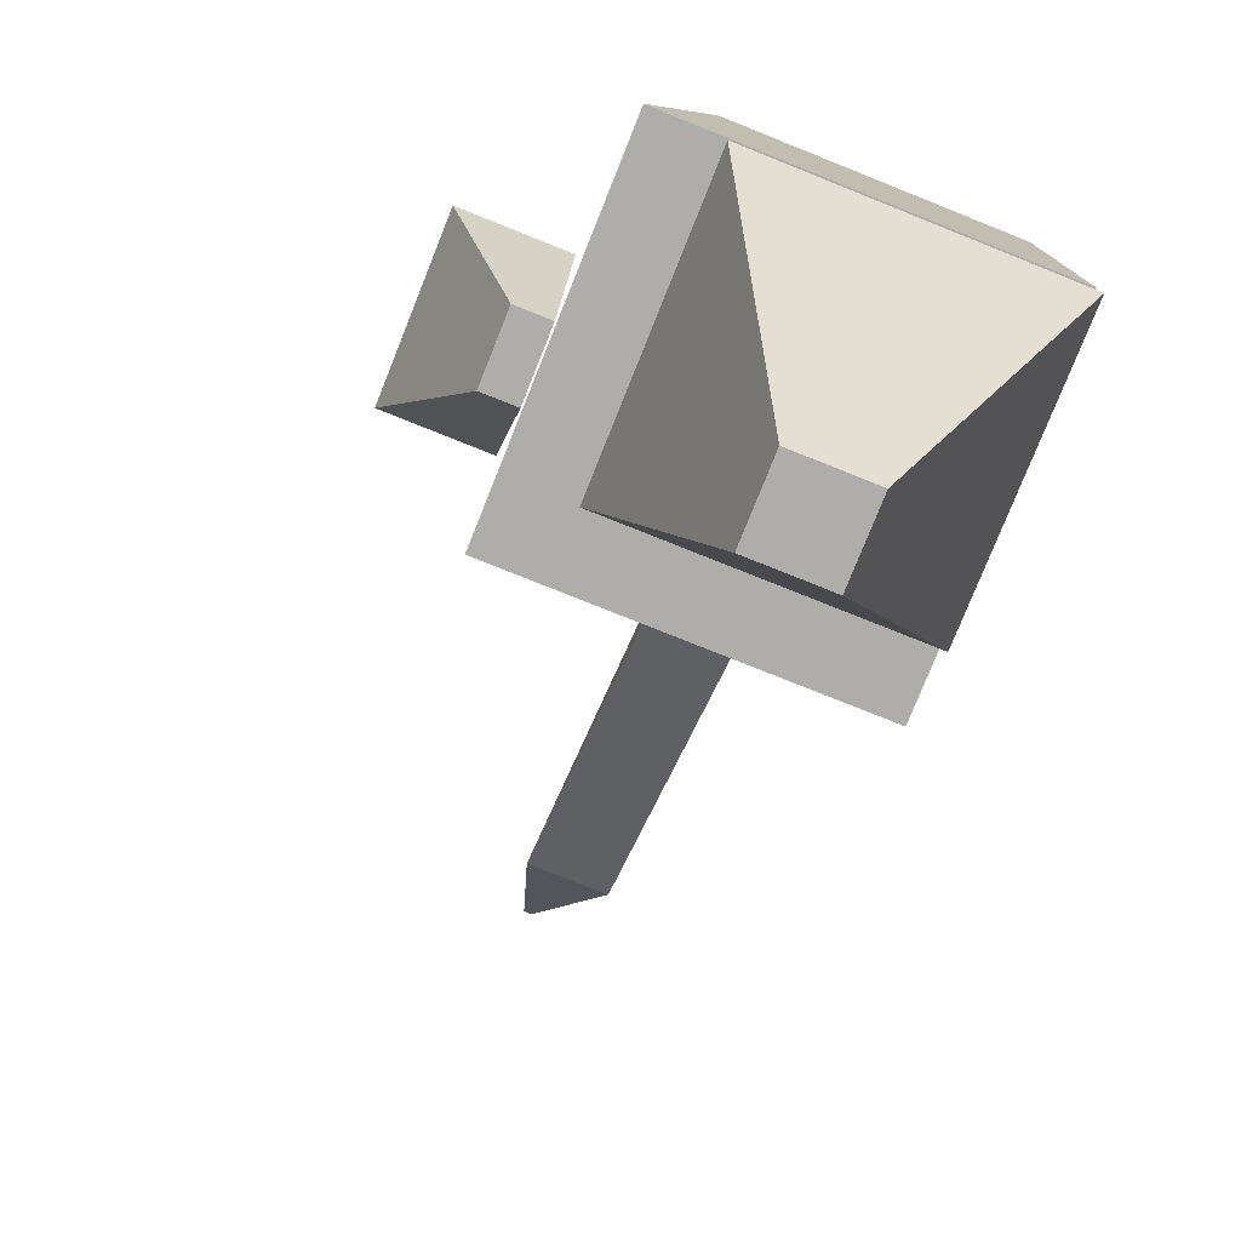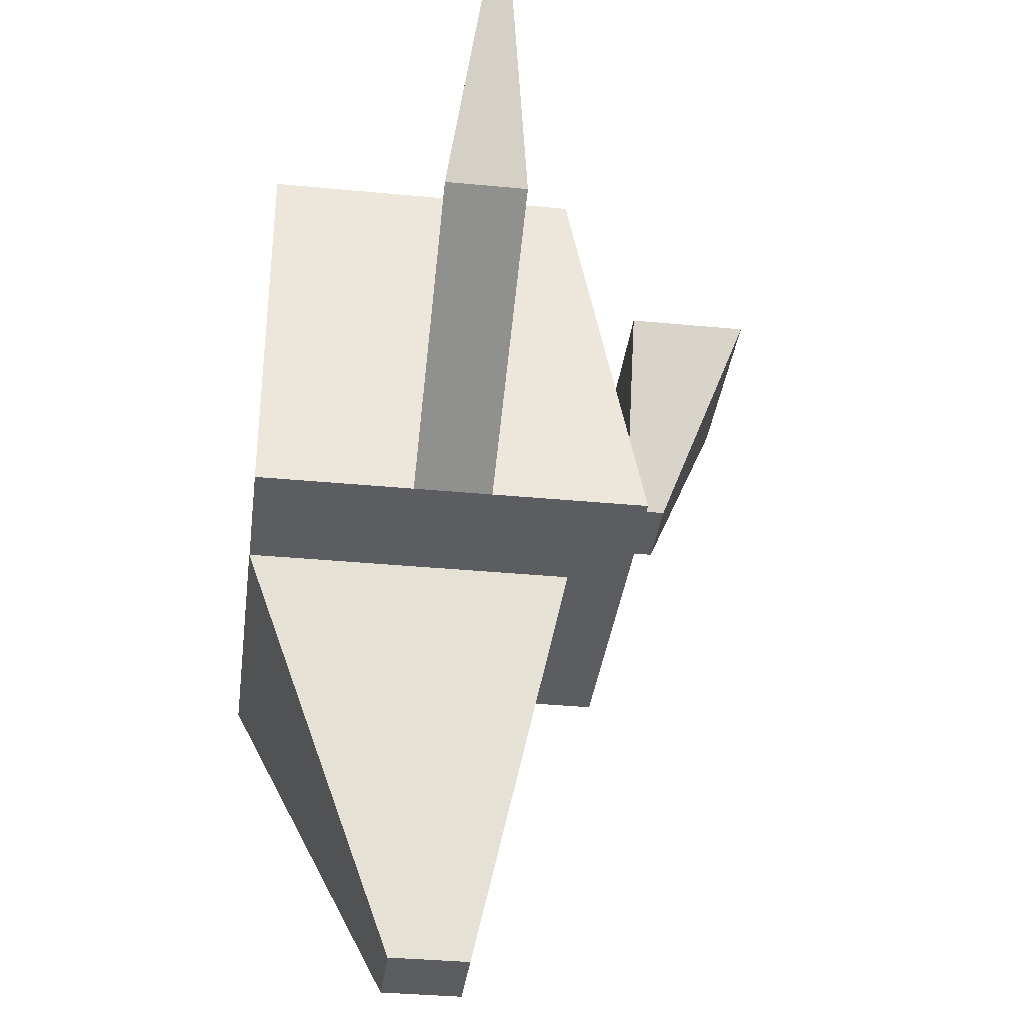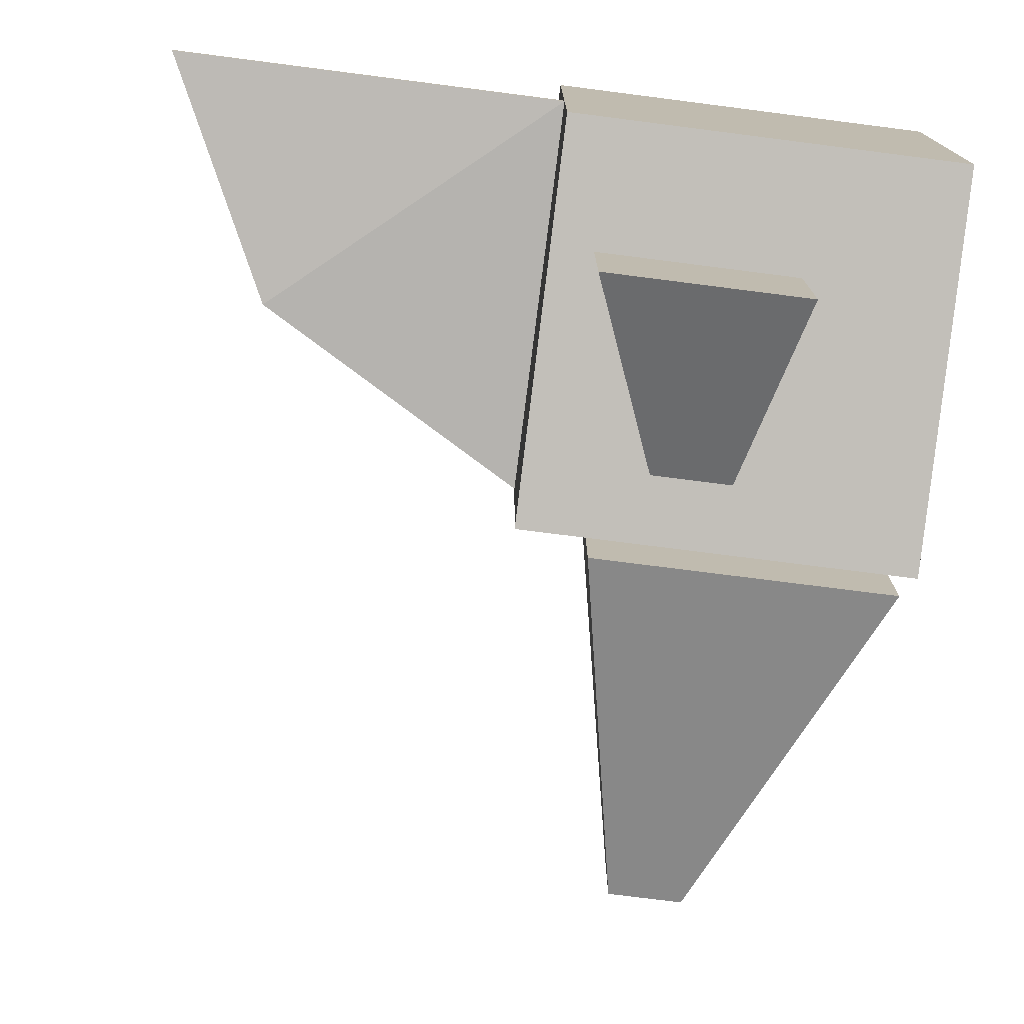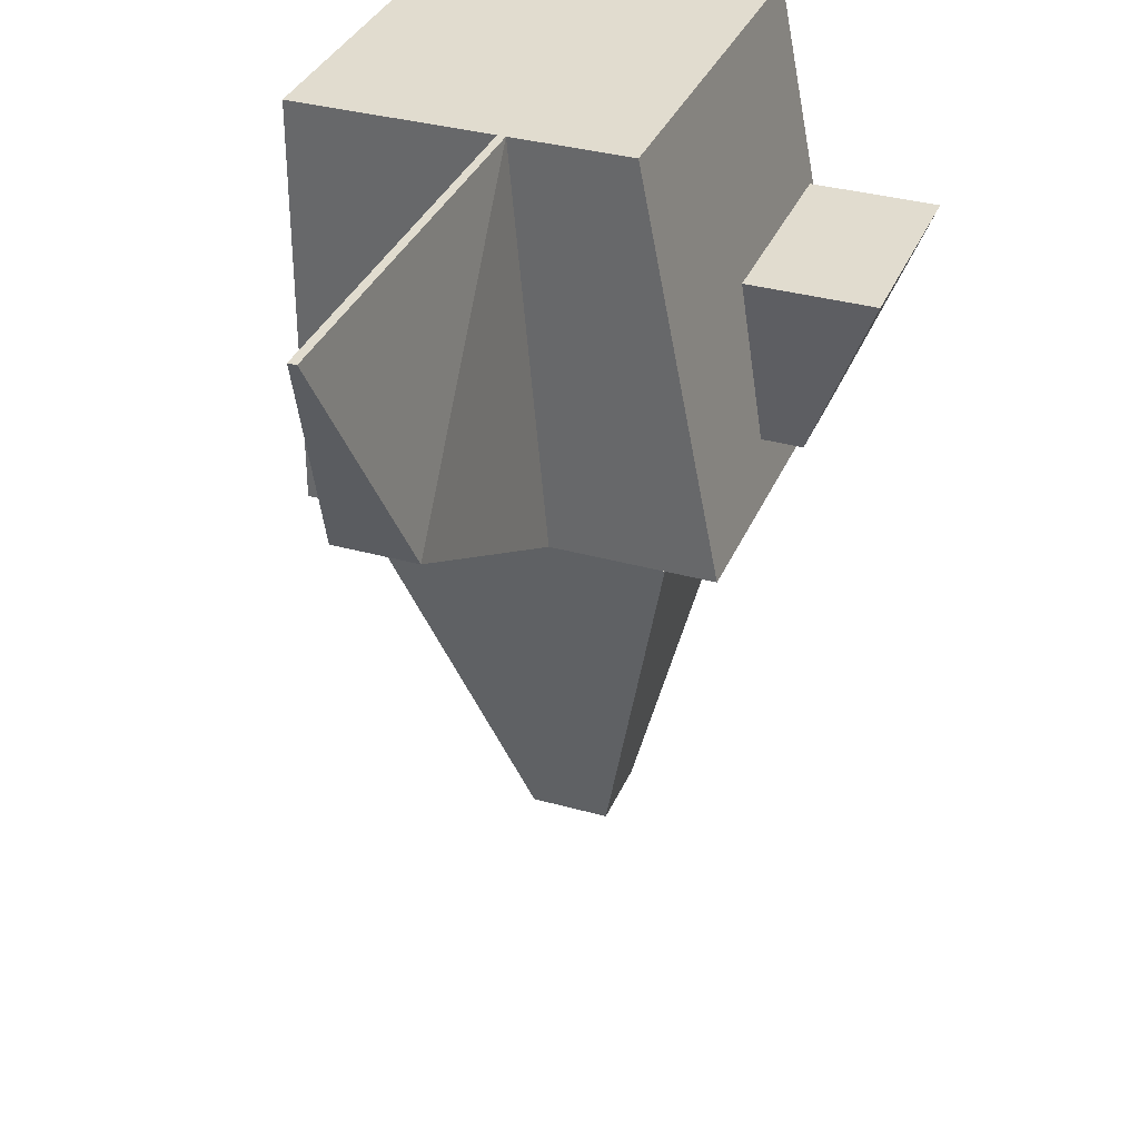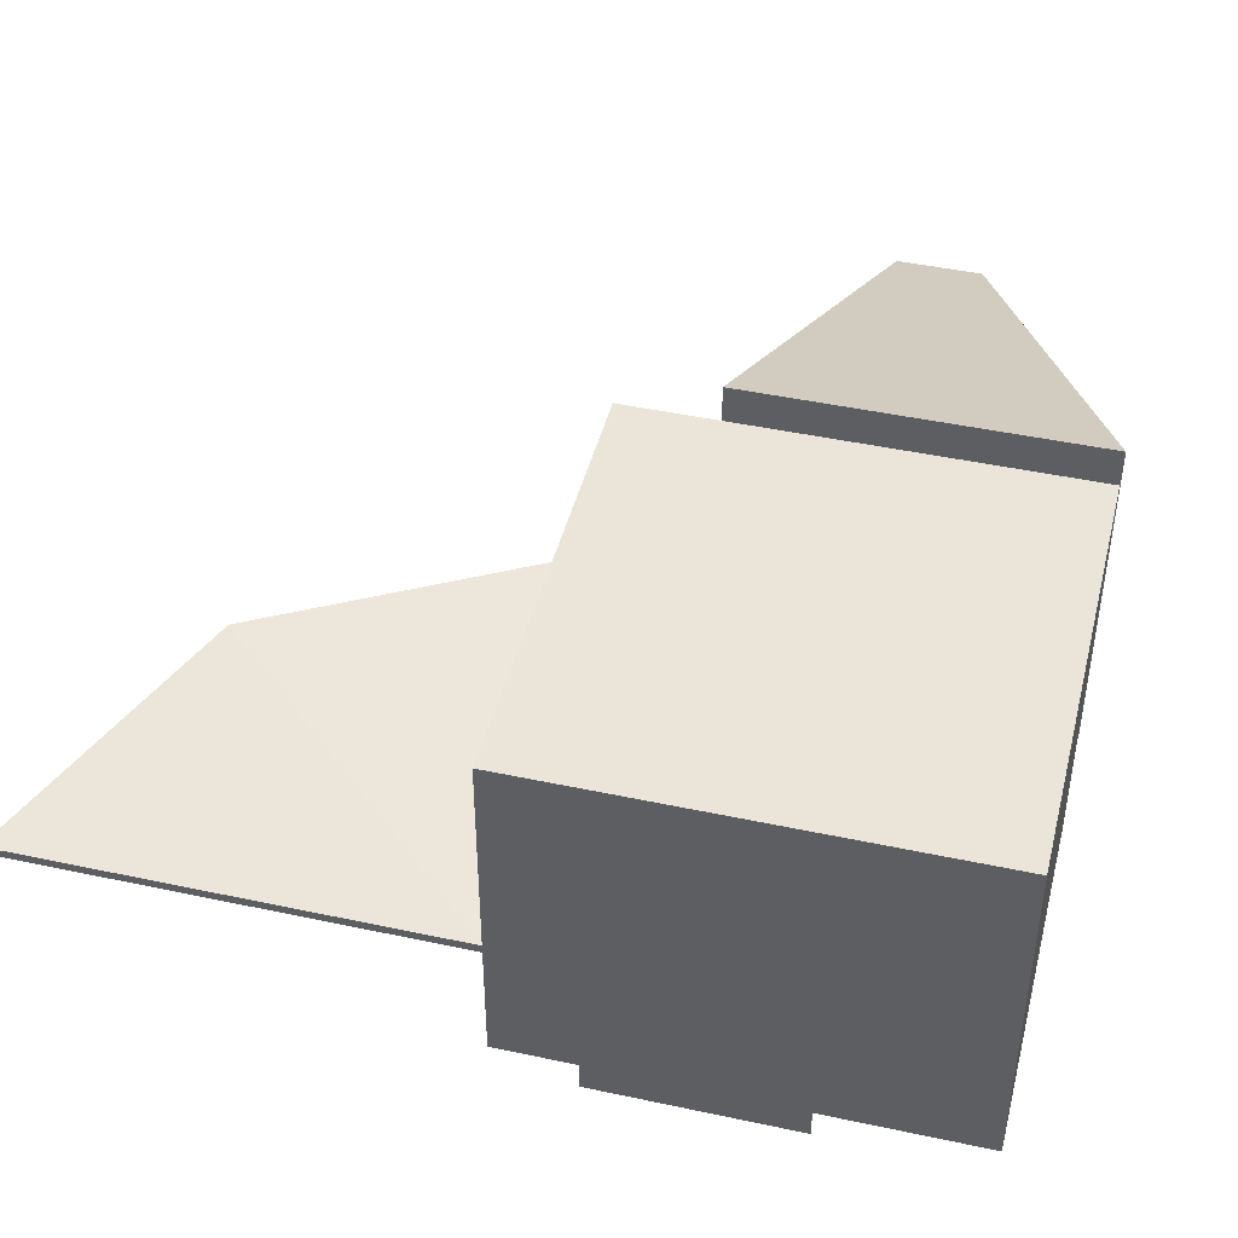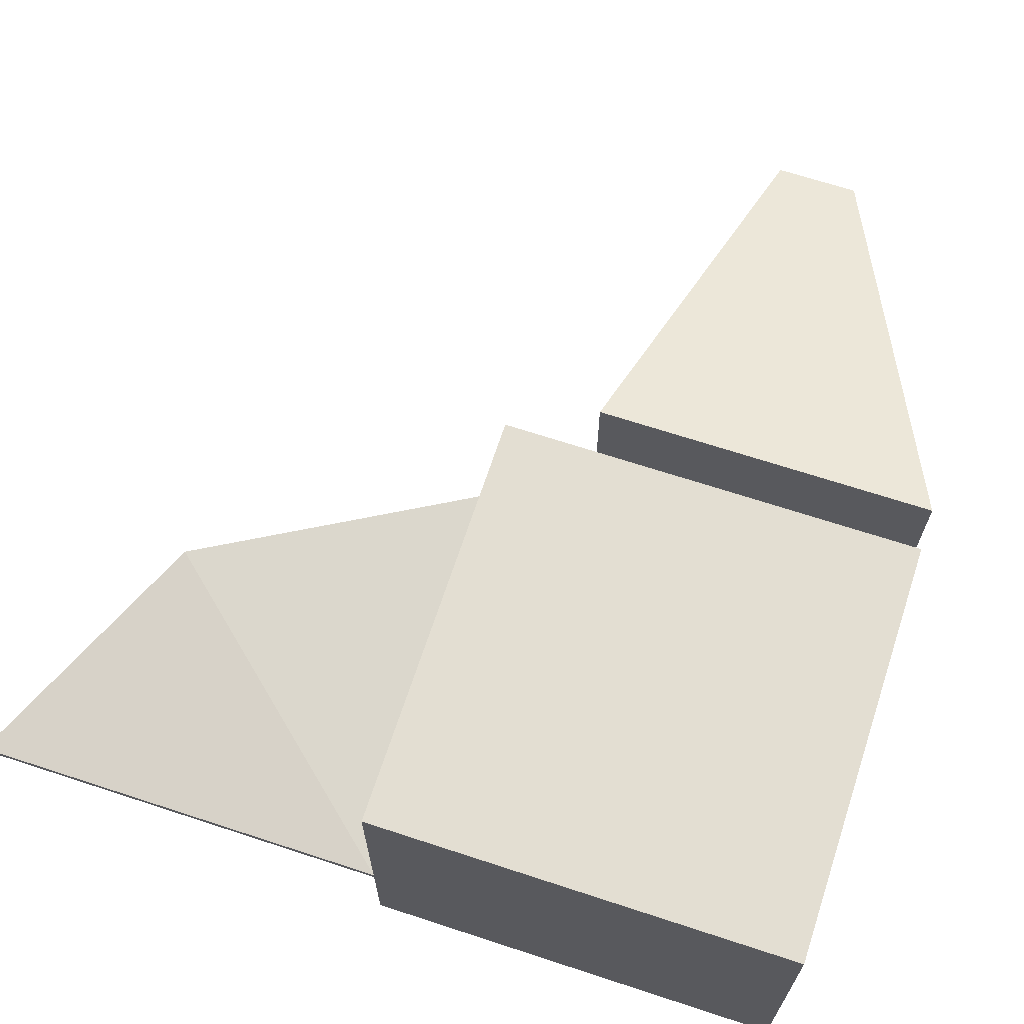
<metadata>
{"format":"obj","ext":"obj","renderer":"f3d","projection":"perspective","resolution":1024,"background":"white","views":[{"elev":-77.4,"azim":-111.8,"up":"+Y"},{"elev":-35.6,"azim":82.8,"up":"+Y"},{"elev":-75.2,"azim":172.7,"up":"+Z"},{"elev":34.5,"azim":110.7,"up":"+Y"},{"elev":44.9,"azim":-166.0,"up":"+Z"},{"elev":67.6,"azim":-161.8,"up":"+Z"}]}
</metadata>
<code>
o Cube
v 0.25 -0.25 0.25
v 0.25 0.25 -0.15
v -0.25 -0.25 -0.25
v -0.25 -0.25 0.25
v -0.25 0.25 -0.15
v -0.25 0.25 0.25
v 0.25 -0.25 -0.25
v 0.25 0.25 0.25
v 0.05 -0.8 -0.05
v 0.05 -0.8 0.05
v 0.15 -0.3 -0.16
v 0.15 -0.3 0.25
v -0.05 -0.8 -0.05
v -0.05 -0.8 0.05
v -0.25 -0.3 -0.16
v -0.25 -0.3 0.25
v 0.6 -0.05 -0.05
v 0.6 -0.05 0.05
v 0.75 0.25 -0.005
v 0.25 -0.25 -0.05
v 0.25 0.25 0.005
v 0.75 0.25 0.005
v 0.25 -0.25 0.05
v 0.25 0.25 -0.005
v 0.1 -0.15 -0.25
v 0.2 0.1 -0.25
v 0 -0.15 -0.25
v 0.1 -0.15 -0.3
v 0.2 0.1 -0.4
v 0 -0.15 -0.3
v -0.05 0.1 -0.4
v -0.05 0.1 -0.25
f 3 2 7
f 2 6 8
f 5 4 6
f 1 6 4
f 1 2 8
f 3 1 4
f 13 11 9
f 11 16 12
f 15 14 16
f 14 12 16
f 10 11 12
f 13 10 14
f 17 24 19
f 19 21 22
f 24 23 21
f 18 21 23
f 17 22 18
f 20 18 23
f 29 32 26
f 32 30 27
f 25 32 27
f 30 25 27
f 28 31 29
f 26 28 29
f 3 5 2
f 2 5 6
f 5 3 4
f 1 8 6
f 1 7 2
f 3 7 1
f 13 15 11
f 11 15 16
f 15 13 14
f 14 10 12
f 10 9 11
f 13 9 10
f 17 20 24
f 19 24 21
f 24 20 23
f 18 22 21
f 17 19 22
f 20 17 18
f 29 31 32
f 32 31 30
f 25 26 32
f 30 28 25
f 28 30 31
f 26 25 28

</code>
